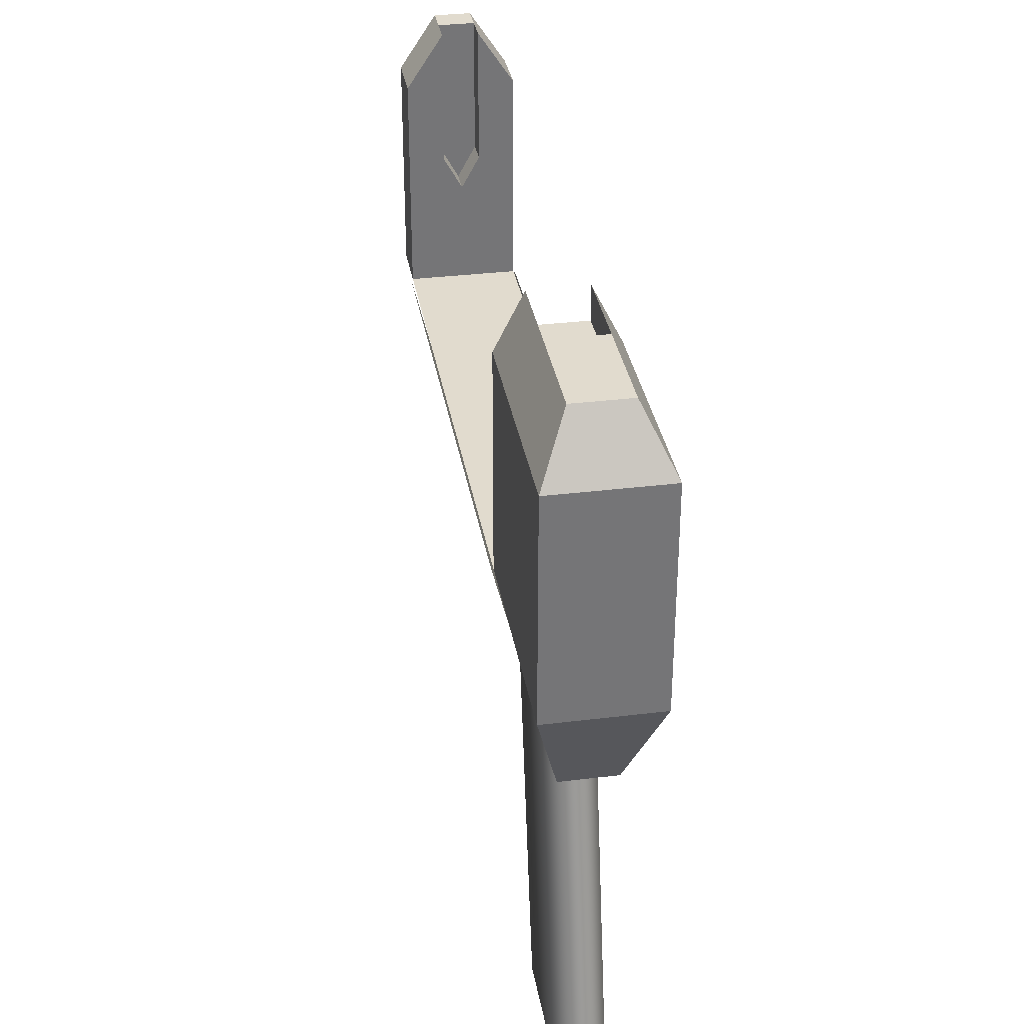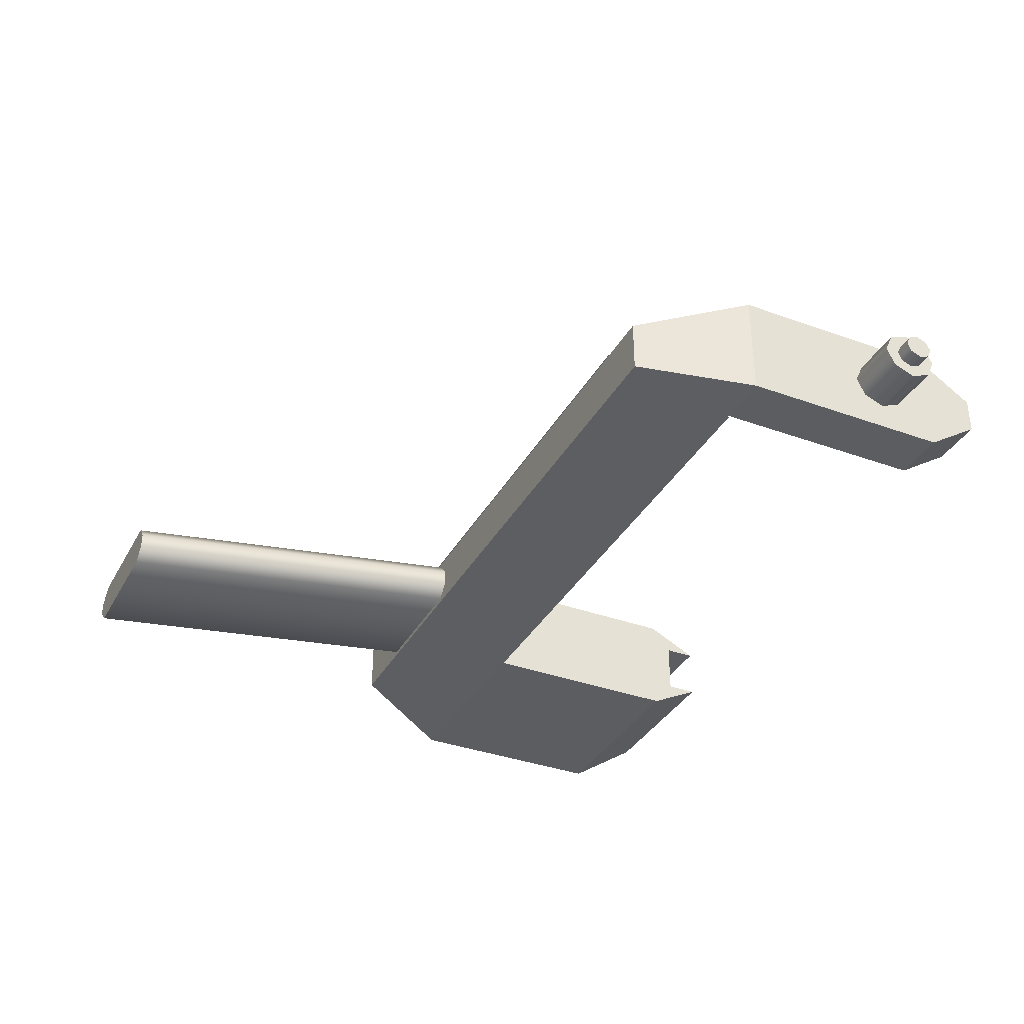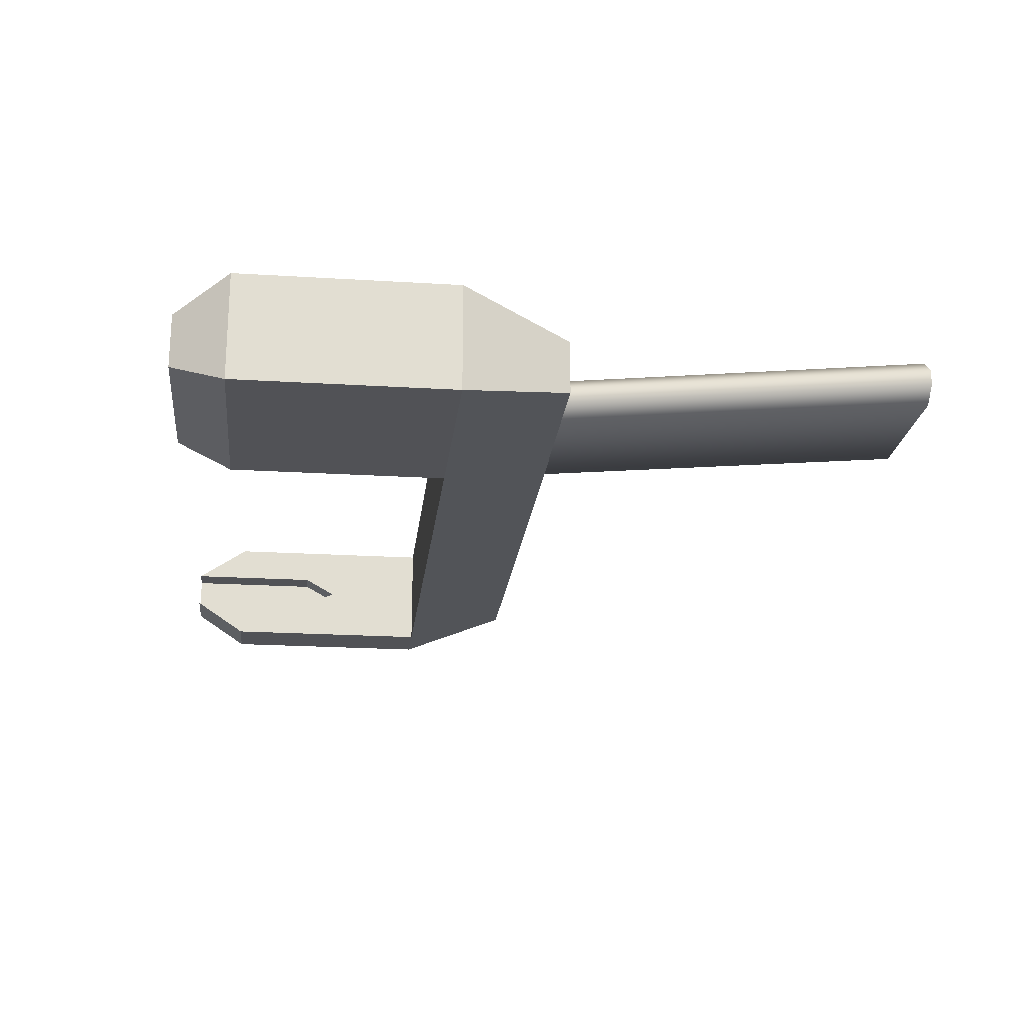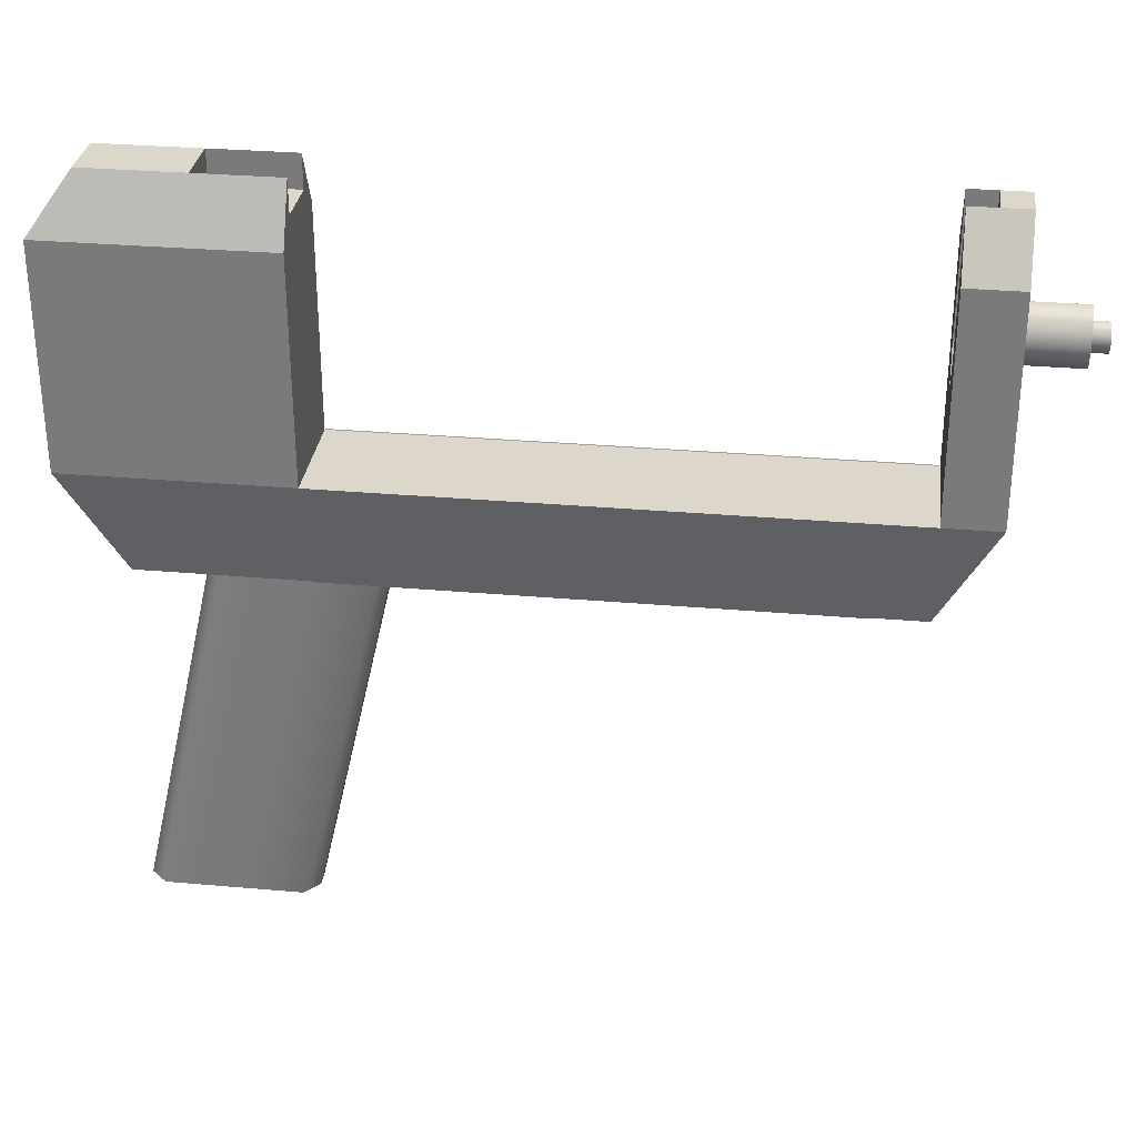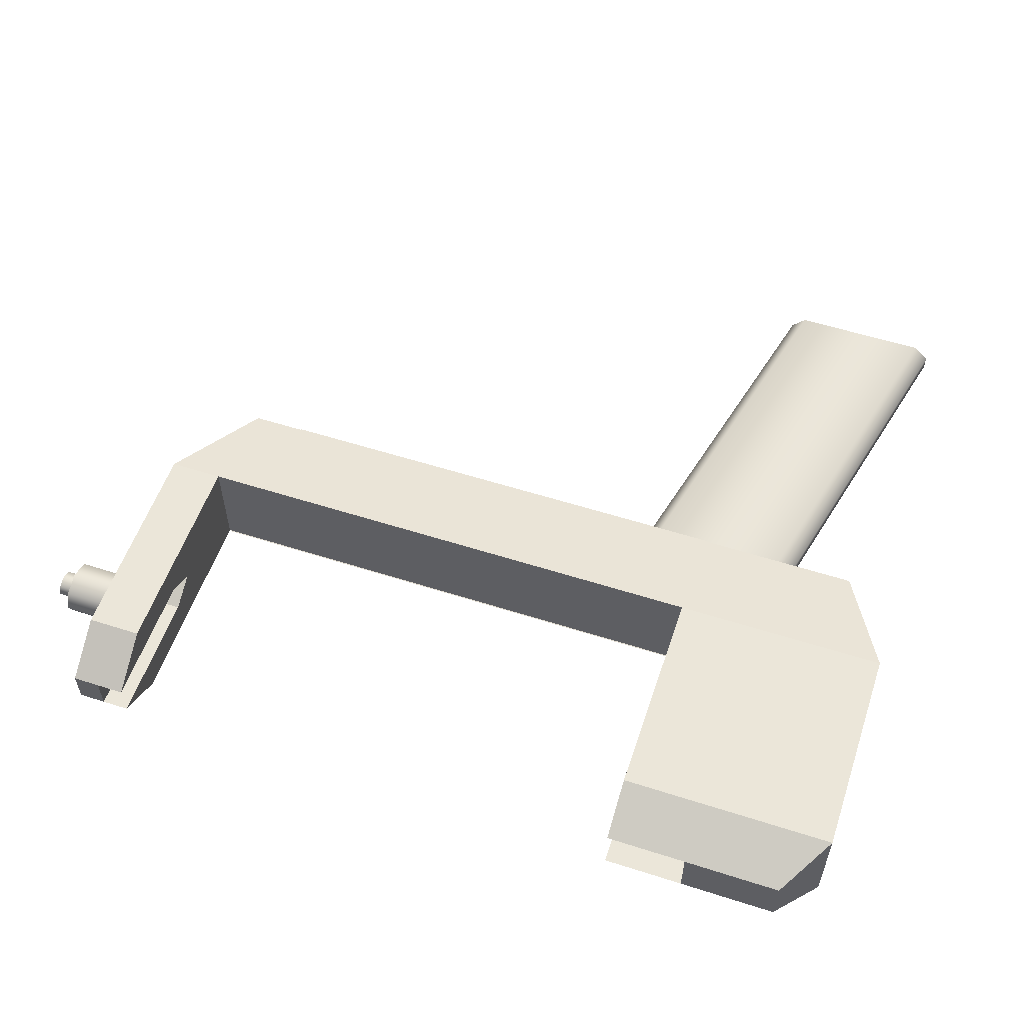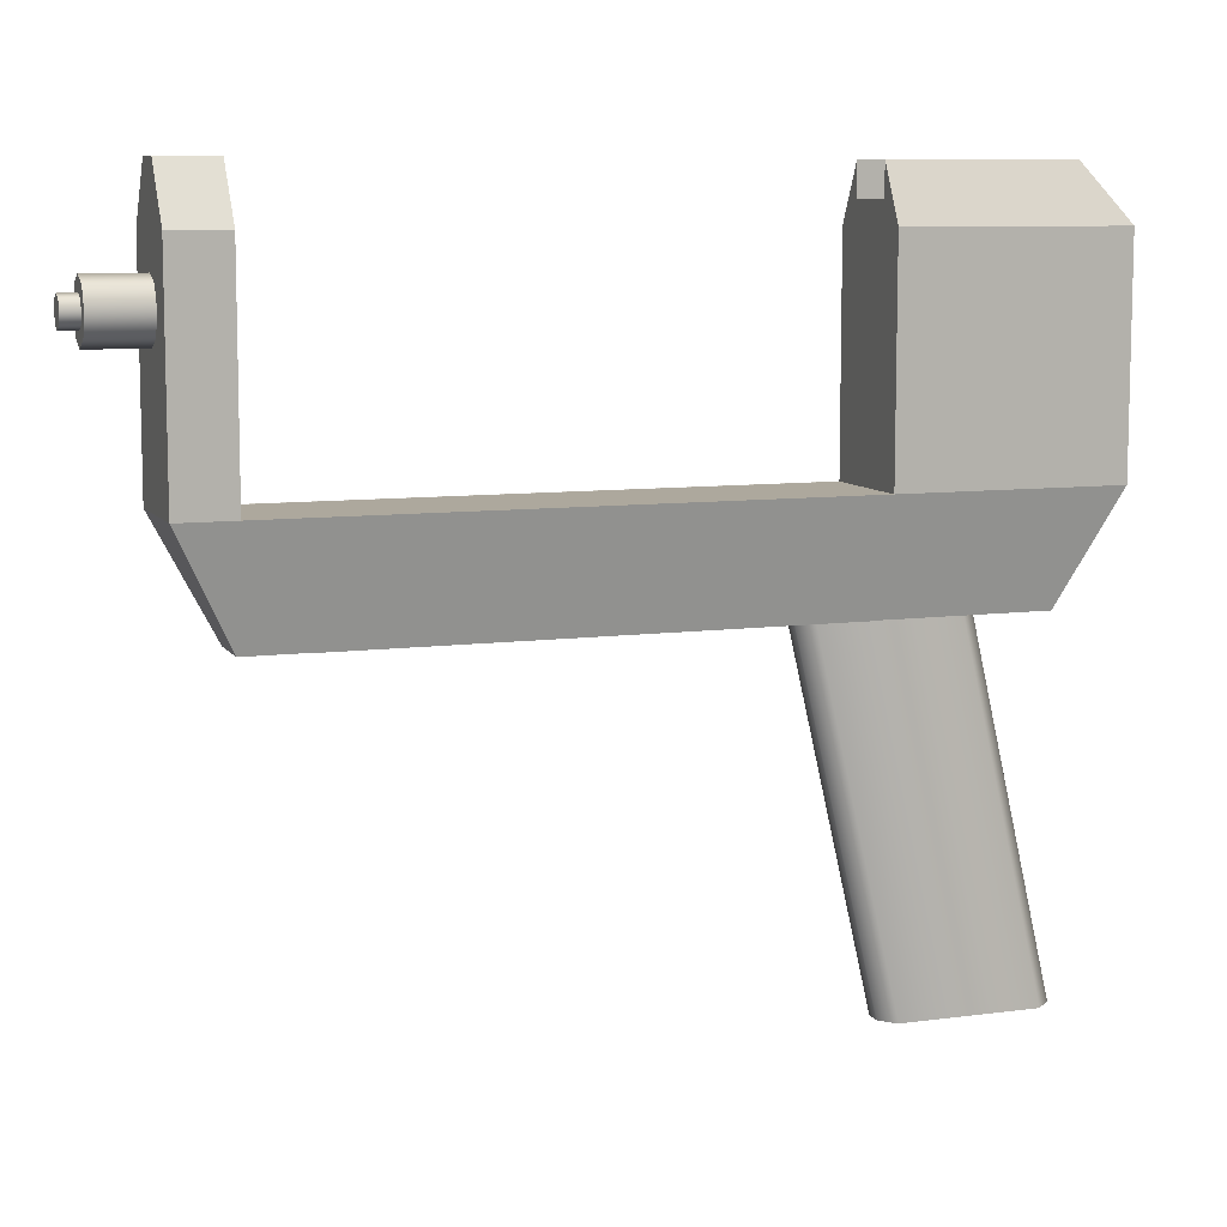
<metadata>
{"format":"obj","ext":"obj","renderer":"f3d","projection":"perspective","resolution":1024,"background":"white","views":[{"elev":33.8,"azim":-99.5,"up":"+Y"},{"elev":-35.6,"azim":64.4,"up":"+Z"},{"elev":-21.2,"azim":-96.3,"up":"+Z"},{"elev":30.8,"azim":7.2,"up":"+Y"},{"elev":55.7,"azim":-161.4,"up":"+Z"},{"elev":8.7,"azim":160.2,"up":"+Y"}]}
</metadata>
<code>
o MedGun
g MedGun
v 0.4 -0.1 0.05
v -0.5 -0.1 0.05
v 0.5 0.1 0.1
v -0.5 0.1 0.1
v -0.5 -0.1 -0.05
v 0.4 -0.1 -0.05
v -0.5 0.1 -0.1
v 0.5 0.1 -0.1
v 0.6001 0.1 -0.1
v 0.5001 -0.1 -0.05
v 0.5001 -0.1 0.05
v 0.6001 0.1 0.1
v 0.6001 0.3501 0.1
v 0.5 0.3501 0.1
v 0.5 0.3501 -0.1
v 0.6001 0.3501 -0.1
v 0.55 0.6003 -0.03333
v 0.6001 0.6003 -0.03333
v 0.6001 0.6003 0.03333
v 0.55 0.6003 0.03333
v 0.5 0.3501 0.03333
v 0.5 0.5002 0.1
v 0.5 0.5002 0.03333
v 0.5 0.3501 -0.03333
v 0.5 0.5002 -0.03333
v 0.5 0.5002 -0.1
v 0.5501 0.3501 -0.03333
v 0.55 0.5002 -0.03333
v 0.6001 0.5002 -0.1
v 0.5501 0.3501 0.03333
v 0.55 0.5002 0.03333
v 0.6001 0.5002 0.1
v 0.5 0.6003 0.03333
v 0.6001 0.5002 -0.03333
v 0.6001 0.5002 0.03333
v 0.5 0.6003 -0.03333
v -0.6501 0.1 0.1
v -0.6501 -0.1 0.05
v -0.6501 -0.1 -0.05
v -0.6501 0.1 -0.1
v -0.5 0.5403 -0.05
v -0.5 0.5403 0.05
v -0.6501 0.5403 -0.05
v -0.6501 0.5403 0.05
v -0.9002 0.1 0.1
v -0.8002 -0.1 0.05
v -0.8002 -0.1 -0.05
v -0.9002 0.1 -0.1
v -0.6501 0.6002 -0.05
v -0.6501 0.6002 0.05
v -0.8302 0.6002 -0.05
v -0.8302 0.6002 0.05
v -0.4 -0.1 -0.04167
v -0.6501 -0.1 -0.04167
v -0.4 -0.1 0.04167
v -0.6501 -0.1 0.04167
v -0.8001 -0.7501 0.04167
v -0.55 -0.7501 0.04167
v -0.55 -0.7501 -0.04167
v -0.8001 -0.7501 -0.04167
v 0.4 -0.1 -0.04167
v 0.4 -0.1 0.04167
v -0.525 -0.7501 0.01389
v -0.375 -0.1 0.01389
v -0.375 -0.1 -0.01389
v -0.525 -0.7501 -0.01389
v 0.4 -0.1 -0.01389
v 0.4 -0.1 0.01389
v -0.5 0.5001 -0.1
v -0.5 0.5001 0.1
v -0.6501 0.5001 -0.1
v -0.6501 0.5001 0.1
v -0.9002 0.5001 -0.1
v -0.9002 0.5001 0.1
v -0.5 0.6002 -0.05
v -0.5 0.6002 0.05
v 0.6001 0.4251 -0.03333
v 0.6001 0.3501 -0.03333
v 0.6001 0.3876 -0.04833
v 0.6001 0.4251 0.03333
v 0.6001 0.4401 0
v 0.6001 0.3876 0.04833
v 0.6001 0.3501 0.03333
v 0.6001 0.1 0.03333
v 0.6001 0.1 -0.03333
v 0.6001 0.1 -5.588e-09
v 0.6001 0.3351 0
v 0.7002 0.3351 0
v 0.7002 0.3501 -0.03333
v 0.7002 0.3501 0.03333
v 0.7002 0.3876 -0.04833
v 0.7002 0.4251 -0.03333
v 0.7002 0.4401 0
v 0.7002 0.4251 0.03333
v 0.7002 0.3876 0.04833
v 0.55 0.2901 0
v 0.5 0.2901 0
v -0.8301 -0.7501 -0.01389
v -0.8301 -0.7501 0.01389
v -0.6801 -0.1 -0.01389
v -0.6801 -0.1 0.01389
v -0.8002 -0.1 0.01667
v -0.8002 -0.1 -0.01667
v 0.7002 0.4139 0
v 0.7002 0.4064 0.01667
v 0.7303 0.4139 0
v 0.7303 0.3876 0
v 0.7303 0.4064 0.01667
v 0.7002 0.4064 -0.01667
v 0.7303 0.4064 -0.01667
v 0.7002 0.3876 -0.02417
v 0.7303 0.3876 -0.02417
v 0.7002 0.3689 -0.01667
v 0.7303 0.3689 -0.01667
v 0.7002 0.3614 0
v 0.7303 0.3614 0
v 0.7002 0.3689 0.01667
v 0.7303 0.3689 0.01667
v 0.7002 0.3876 0.02417
v 0.7303 0.3876 0.02417
v -0.5 -0.1 -0.05368
v 0.4 -0.1 -0.05368
v -0.5 0.1 -0.1037
v 0.5 0.1 -0.1037
v 0.4 -0.1 0.0525
v -0.5 -0.1 0.0525
v 0.5 0.1 0.1025
v -0.5 0.1 0.1025
f 102 46 45
f 103 102 45
f 48 47 103
f 45 48 103
f 10 9 85
f 85 86 10
f 10 86 11
f 86 84 11
f 12 11 84
f 1 62 11
f 68 11 62
f 67 11 68
f 67 10 11
f 67 61 10
f 61 6 10
f 21 3 14
f 21 97 3
f 3 97 8
f 8 97 24
f 24 15 8
f 96 30 31
f 28 27 96
f 31 28 96
f 80 35 32
f 13 80 32
f 13 82 80
f 13 83 82
f 34 77 29
f 77 16 29
f 77 79 16
f 79 78 16
f 33 23 22
f 19 32 35
f 36 26 25
f 18 34 29
f 58 59 63
f 98 59 58
f 98 60 59
f 98 58 99
f 57 99 58
f 59 66 63
f 35 81 34
f 35 80 81
f 81 77 34
f 75 41 69
f 70 69 41
f 70 41 42
f 70 42 76
f 103 54 100
f 103 47 54
f 47 39 54
f 56 38 46
f 102 56 46
f 102 101 56
f 108 107 106
f 106 107 110
f 110 107 112
f 112 107 114
f 114 107 116
f 116 107 118
f 118 107 120
f 120 107 108
f 4 2 1
f 1 3 4
f 8 6 5
f 5 7 8
f 7 4 3
f 3 8 7
f 10 6 8
f 8 9 10
f 12 3 1
f 1 11 12
f 14 3 12
f 12 13 14
f 16 9 8
f 8 15 16
f 19 18 17
f 17 20 19
f 23 21 14
f 14 22 23
f 26 15 24
f 24 25 26
f 25 24 27
f 27 28 25
f 29 16 15
f 15 26 29
f 31 30 21
f 21 23 31
f 22 14 13
f 13 32 22
f 19 35 34
f 34 18 19
f 17 28 31
f 31 20 17
f 36 25 28
f 28 17 36
f 18 29 26
f 26 36 18
f 20 31 23
f 23 33 20
f 33 22 32
f 32 19 33
f 38 2 4
f 4 37 38
f 40 7 5
f 5 39 40
f 44 42 41
f 41 43 44
f 46 38 37
f 37 45 46
f 48 40 39
f 39 47 48
f 52 50 49
f 49 51 52
f 39 5 53
f 53 54 39
f 55 2 38
f 38 56 55
f 58 55 56
f 56 57 58
f 60 54 53
f 53 59 60
f 5 6 61
f 61 53 5
f 1 2 55
f 55 62 1
f 63 64 55
f 55 58 63
f 63 66 65
f 65 64 63
f 53 65 66
f 66 59 53
f 67 65 53
f 53 61 67
f 68 64 65
f 65 67 68
f 62 55 64
f 64 68 62
f 70 4 7
f 7 69 70
f 69 7 40
f 40 71 69
f 72 37 4
f 4 70 72
f 71 40 48
f 48 73 71
f 74 45 37
f 37 72 74
f 73 48 45
f 45 74 73
f 75 69 71
f 71 49 75
f 50 72 70
f 70 76 50
f 49 71 73
f 73 51 49
f 52 74 72
f 72 50 52
f 51 73 74
f 74 52 51
f 12 84 83
f 83 13 12
f 16 78 85
f 85 9 16
f 86 85 78
f 78 87 86
f 86 87 83
f 83 84 86
f 88 87 78
f 78 89 88
f 90 83 87
f 87 88 90
f 79 91 89
f 89 78 79
f 77 92 91
f 91 79 77
f 93 92 77
f 77 81 93
f 94 93 81
f 81 80 94
f 82 83 90
f 90 95 82
f 80 82 95
f 95 94 80
f 96 27 24
f 24 97 96
f 30 96 97
f 97 21 30
f 41 75 49
f 49 43 41
f 44 50 76
f 76 42 44
f 43 49 50
f 50 44 43
f 60 98 100
f 100 54 60
f 99 57 56
f 56 101 99
f 100 98 99
f 99 101 100
f 101 102 103
f 103 100 101
f 104 93 94
f 94 105 104
f 109 92 93
f 93 104 109
f 91 92 109
f 109 111 91
f 89 91 111
f 111 113 89
f 88 89 113
f 113 115 88
f 88 115 117
f 117 90 88
f 90 117 119
f 119 95 90
f 119 105 94
f 94 95 119
f 112 111 109
f 109 110 112
f 110 109 104
f 104 106 110
f 114 113 111
f 111 112 114
f 116 115 113
f 113 114 116
f 118 117 115
f 115 116 118
f 120 119 117
f 117 118 120
f 108 105 119
f 119 120 108
f 106 104 105
f 105 108 106
f 123 124 122 121
f 127 128 126 125

</code>
